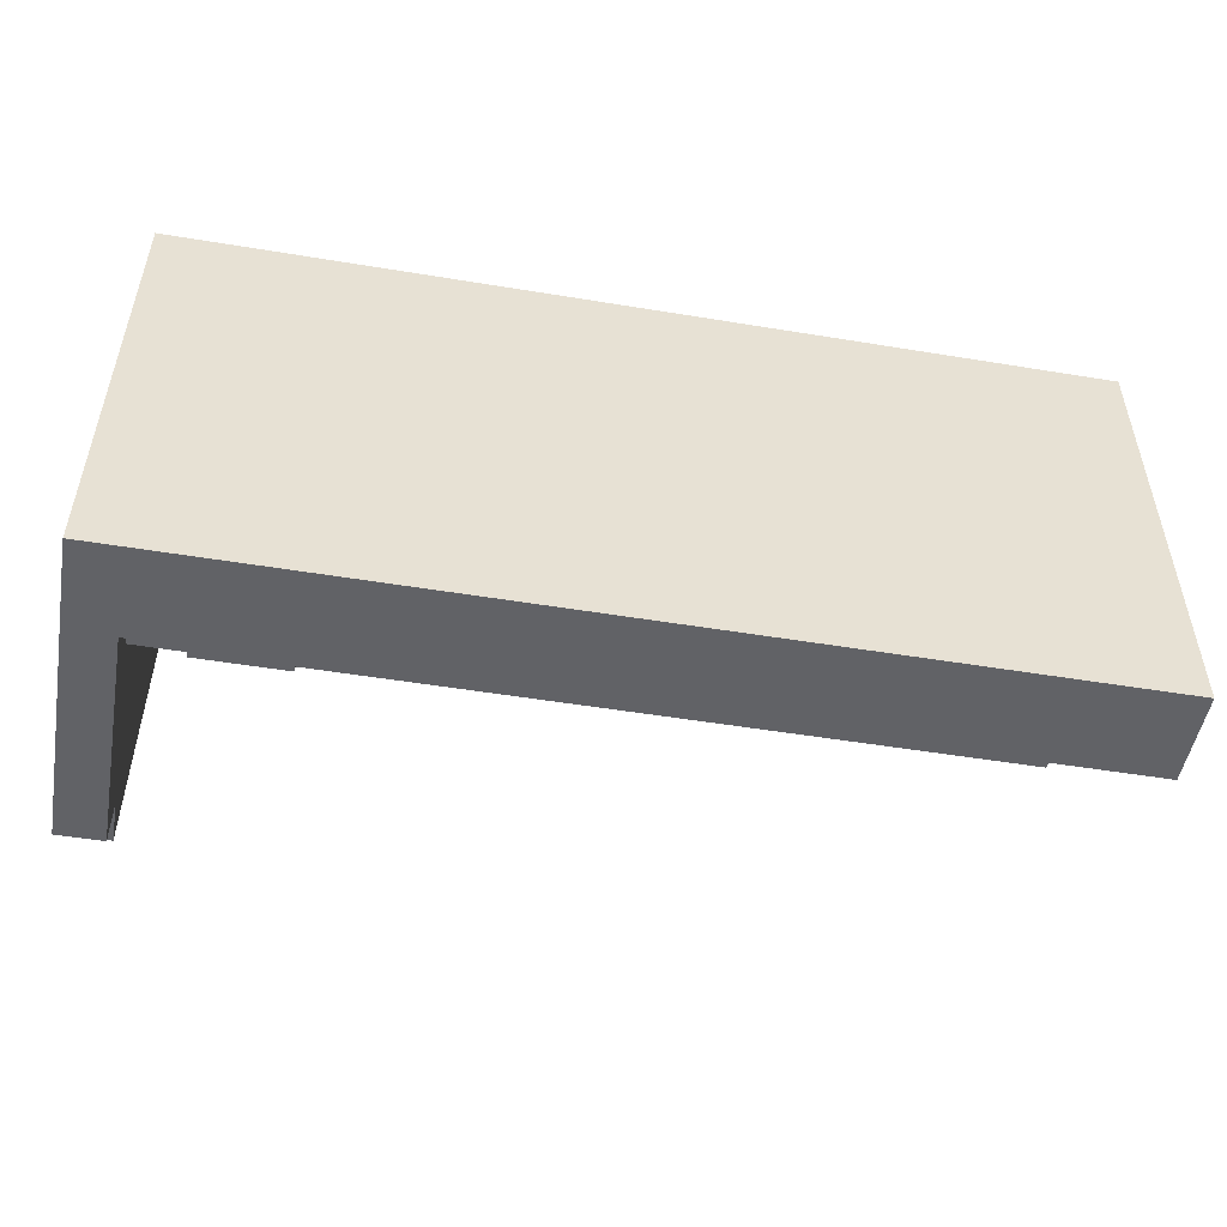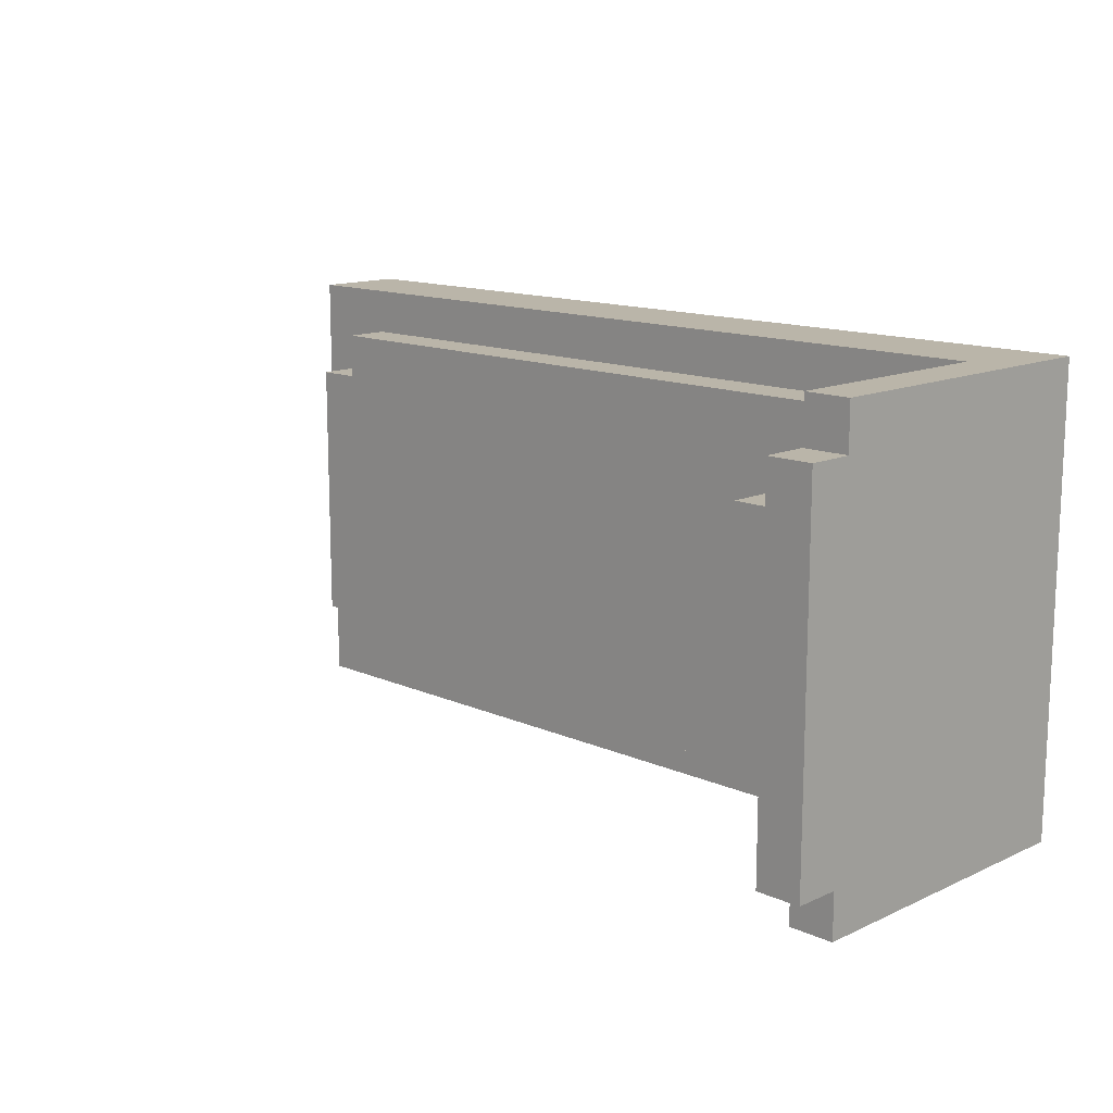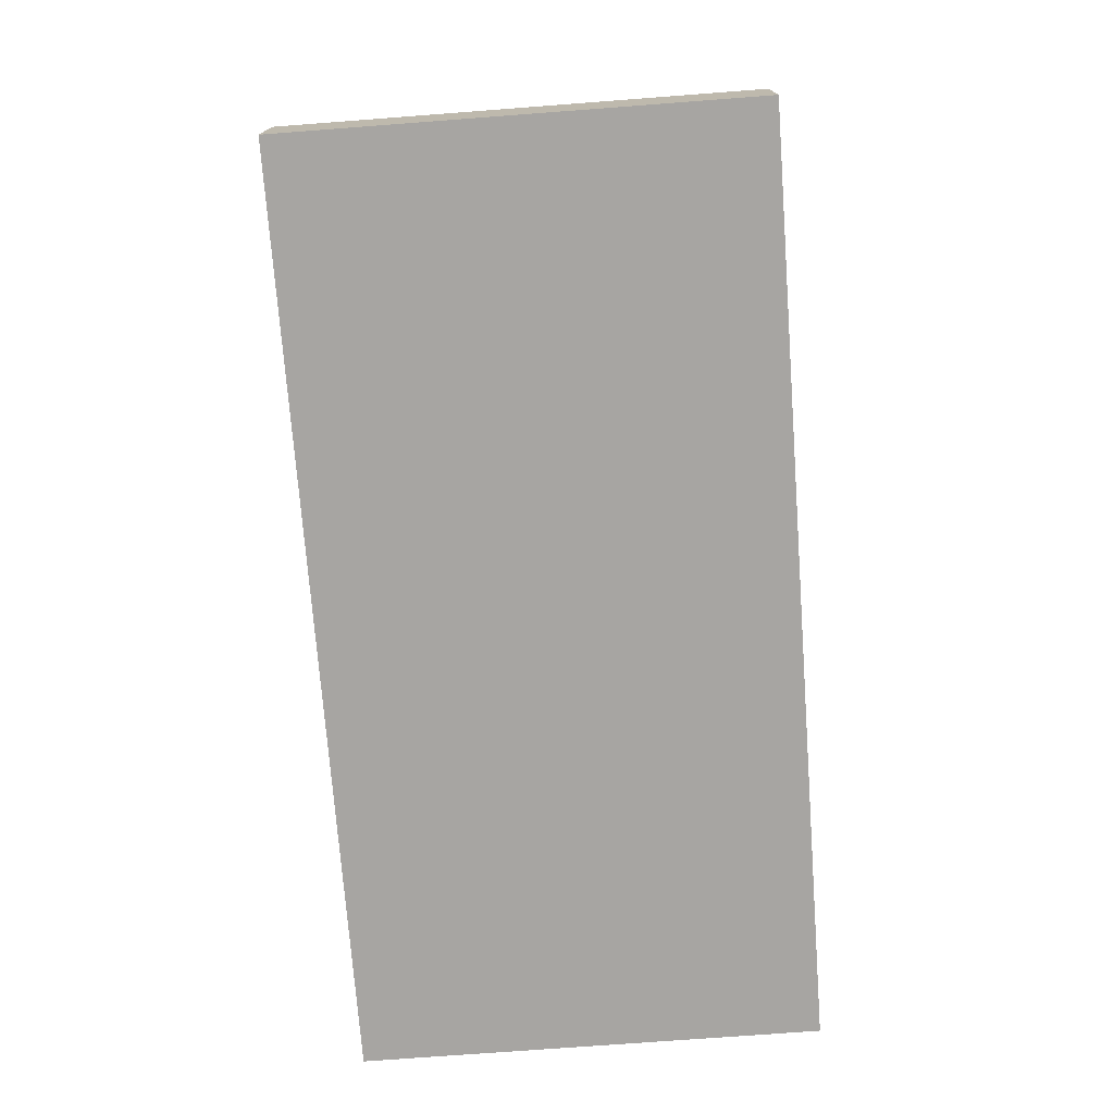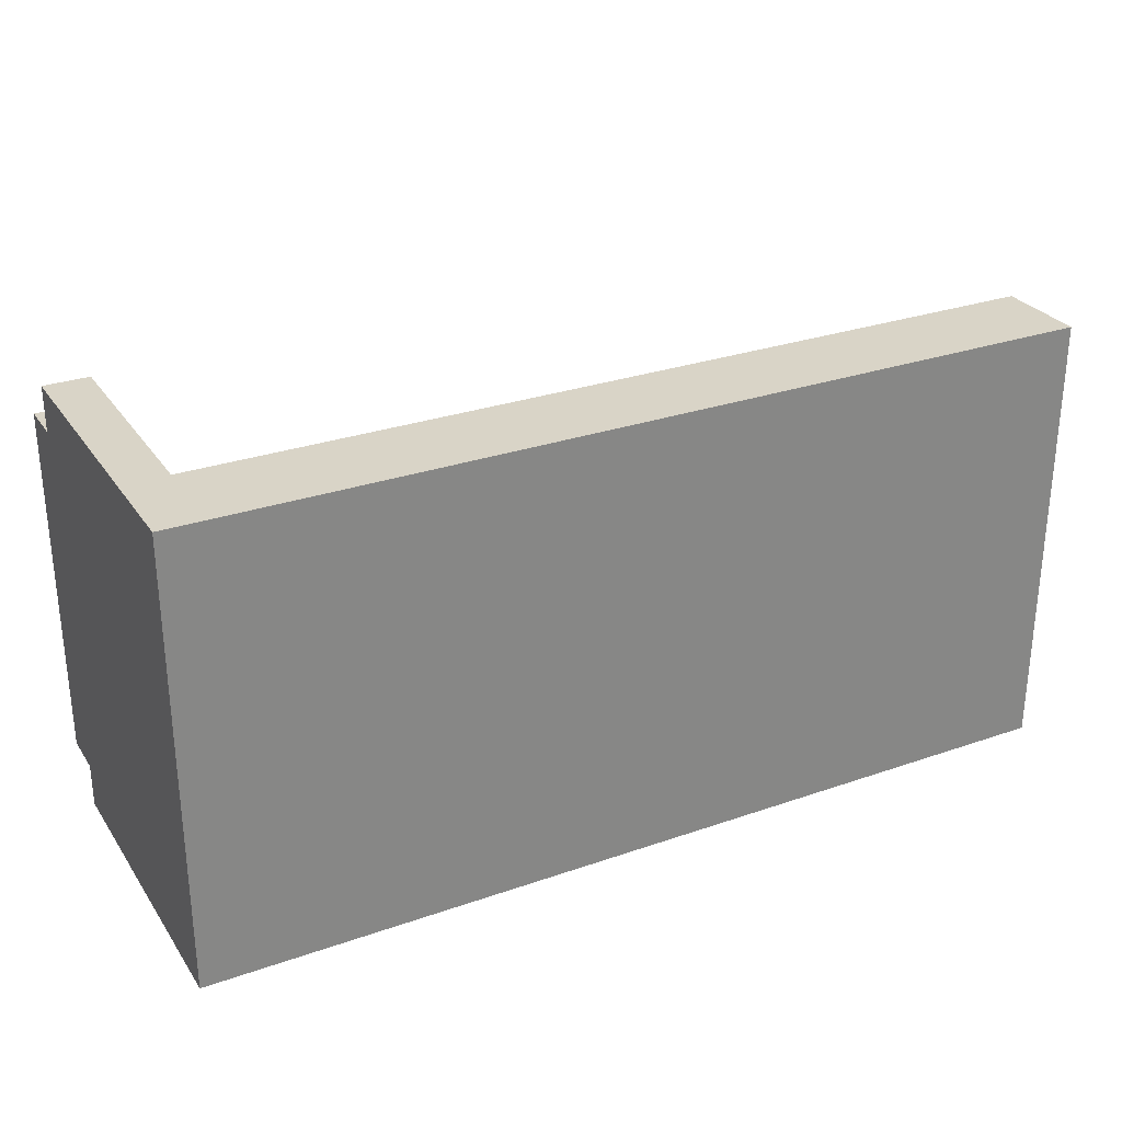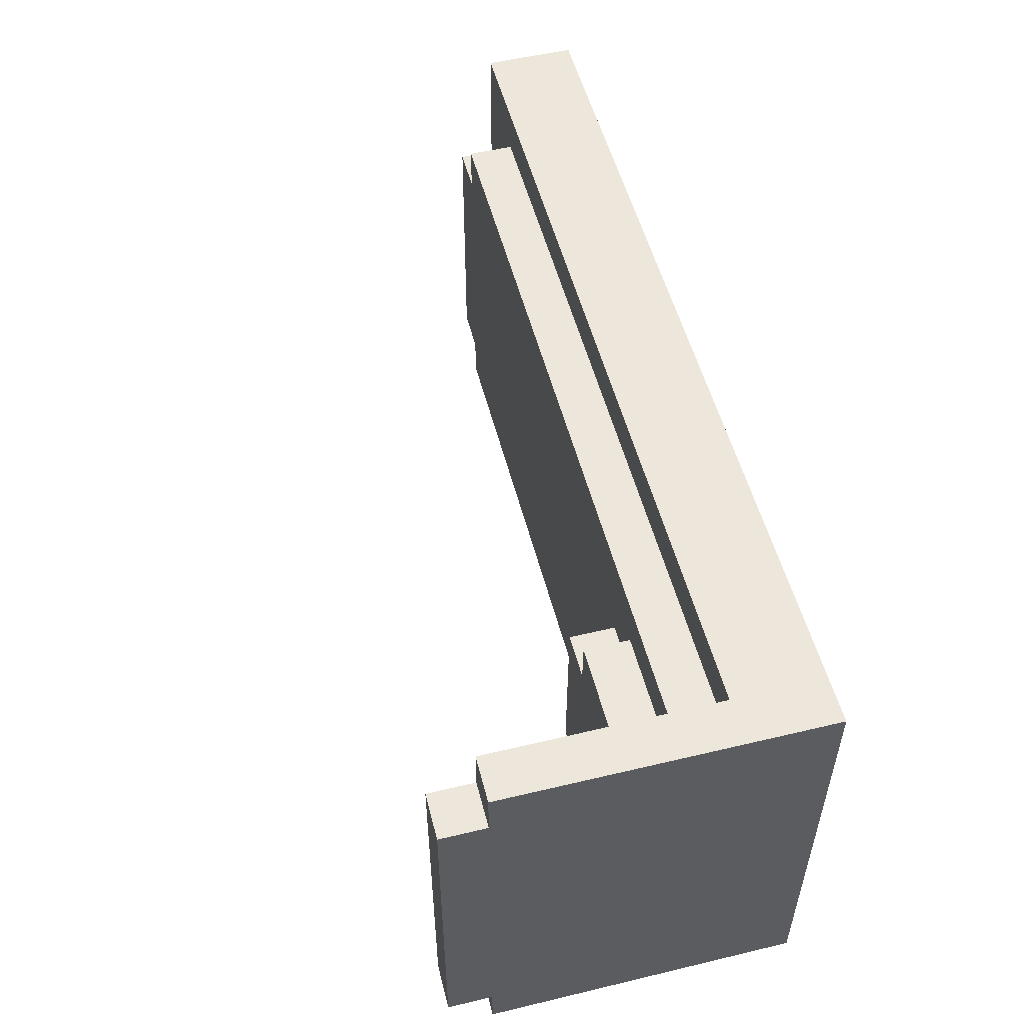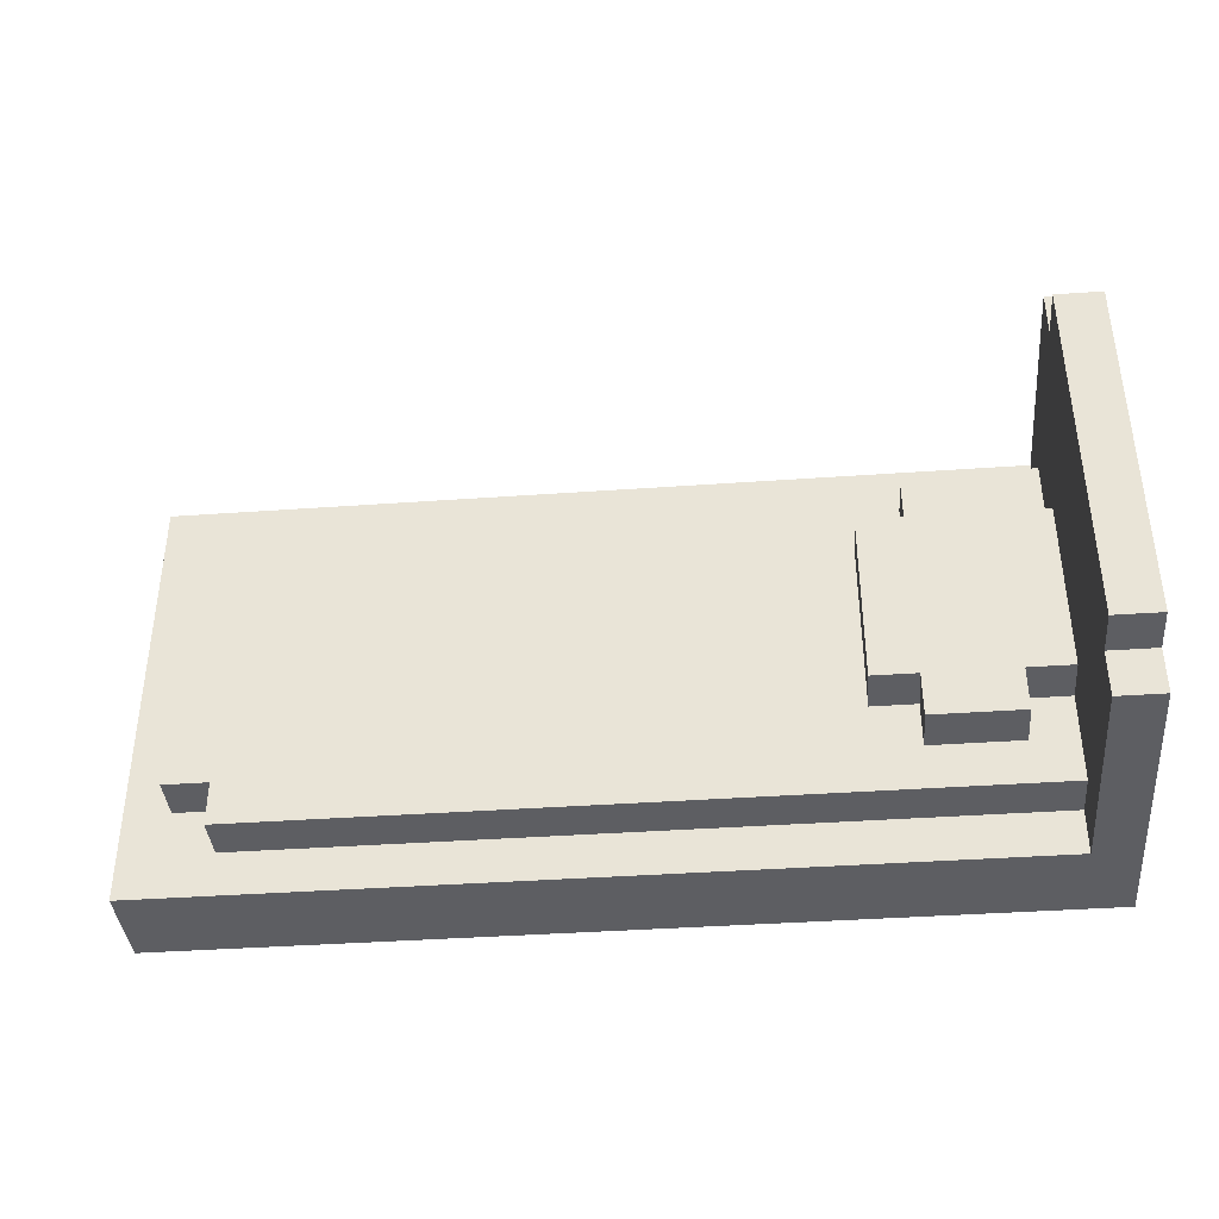
<metadata>
{"format":"obj","ext":"obj","renderer":"f3d","projection":"perspective","resolution":1024,"background":"white","views":[{"elev":-50.7,"azim":-10.2,"up":"+Z"},{"elev":13.6,"azim":-135.4,"up":"+Z"},{"elev":-73.9,"azim":94.3,"up":"+Y"},{"elev":28.5,"azim":-27.6,"up":"+Z"},{"elev":53.2,"azim":-104.3,"up":"+Z"},{"elev":-39.0,"azim":-174.9,"up":"+Z"}]}
</metadata>
<code>
v -10 0 5
v -10 0 -5
v -10 1 5
v -10 1 -5
v -10 3 4
v -10 3 3
v -10 3 -3
v -10 3 -4
v -10 4 2
v -10 4 1
v -10 4 -1
v -10 4 -2
v -10 5 4
v -10 5 3
v -10 5 2
v -10 5 1
v -10 5 -1
v -10 5 -2
v -10 5 -3
v -10 5 -4
v -10 6 4
v -10 6 3
v -10 6 2
v -10 6 1
v -10 6 -1
v -10 6 -2
v -10 6 -3
v -10 6 -4
v -10 7 5
v -10 7 4
v -10 7 3
v -10 7 2
v -10 7 1
v -10 7 -1
v -10 7 -2
v -10 7 -3
v -10 7 -4
v -10 7 -5
v -10 8 4
v -10 8 -4
v -8 3 3
v -8 3 2
v -8 3 -2
v -8 3 -3
v -8 4 3
v -8 4 2
v -8 4 -2
v -8 4 -3
v -9 2 5
v -9 2 4
v -9 2 -4
v -9 2 -5
v -9 3 4
v -9 3 3
v -9 3 2
v -9 3 -2
v -9 3 -3
v -9 3 -4
v -9 4 2
v -9 4 1
v -9 4 -1
v -9 4 -2
v -9 5 4
v -9 5 3
v -9 5 2
v -9 5 1
v -9 5 -1
v -9 5 -2
v -9 5 -3
v -9 5 -4
v -9 6 4
v -9 6 3
v -9 6 2
v -9 6 1
v -9 6 -1
v -9 6 -2
v -9 6 -3
v -9 6 -4
v -9 7 5
v -9 7 4
v -9 7 3
v -9 7 2
v -9 7 1
v -9 7 -1
v -9 7 -2
v -9 7 -3
v -9 7 -4
v -9 7 -5
v -9 8 4
v -9 8 -4
v -6 3 3
v -6 3 2
v -6 3 -2
v -6 3 -3
v -6 4 3
v -6 4 2
v -6 4 -2
v -6 4 -3
v -5 3 2
v -5 3 -2
v -5 4 2
v -5 4 -2
v 8 2 4
v 8 2 3
v 8 2 -3
v 8 2 -4
v 8 3 4
v 8 3 3
v 8 3 -3
v 8 3 -4
v 9 2 3
v 9 2 -3
v 9 3 3
v 9 3 -3
v 10 0 5
v 10 0 -5
v 10 1 5
v 10 1 -5
v 10 2 5
v 10 2 -5
v -10 0 5
v -10 1 5
v -10 7 5
v -9 2 5
v -9 7 5
v 10 0 5
v 10 1 5
v 10 2 5
v -10 7 4
v -10 8 4
v -9 2 4
v -9 3 4
v -9 7 4
v -9 8 4
v 8 2 4
v 8 3 4
v -8 3 3
v -8 4 3
v -6 3 3
v -6 4 3
v 8 2 3
v 8 3 3
v 9 2 3
v 9 3 3
v -9 3 2
v -9 4 2
v -8 3 2
v -8 4 2
v -6 3 2
v -6 4 2
v -5 3 2
v -5 4 2
v -9 3 -2
v -9 4 -2
v -8 3 -2
v -8 4 -2
v -6 3 -2
v -6 4 -2
v -5 3 -2
v -5 4 -2
v -8 3 -3
v -8 4 -3
v -6 3 -3
v -6 4 -3
v 8 2 -3
v 8 3 -3
v 9 2 -3
v 9 3 -3
v -10 7 -4
v -10 8 -4
v -9 2 -4
v -9 3 -4
v -9 7 -4
v -9 8 -4
v 8 2 -4
v 8 3 -4
v -10 0 -5
v -10 1 -5
v -10 7 -5
v -9 2 -5
v -9 7 -5
v 10 0 -5
v 10 1 -5
v 10 2 -5
v -10 0 5
v 10 0 5
v -9 0 4
v 9 0 4
v -9 0 -4
v 9 0 -4
v -10 0 -5
v 10 0 -5
v -9 2 5
v 10 2 5
v -9 2 4
v 8 2 4
v 8 2 3
v 9 2 3
v 8 2 -3
v 9 2 -3
v -9 2 -4
v 8 2 -4
v -9 2 -5
v 10 2 -5
v -9 3 4
v 8 3 4
v -9 3 3
v -8 3 3
v -6 3 3
v 8 3 3
v 9 3 3
v -9 3 2
v -8 3 2
v -6 3 2
v -5 3 2
v -9 3 -2
v -8 3 -2
v -6 3 -2
v -5 3 -2
v -9 3 -3
v -8 3 -3
v -6 3 -3
v 8 3 -3
v 9 3 -3
v -9 3 -4
v 8 3 -4
v -8 4 3
v -6 4 3
v -9 4 2
v -8 4 2
v -6 4 2
v -5 4 2
v -9 4 1
v -9 4 -1
v -9 4 -2
v -8 4 -2
v -6 4 -2
v -5 4 -2
v -8 4 -3
v -6 4 -3
v -10 7 5
v -9 7 5
v -10 7 4
v -9 7 4
v -10 7 -4
v -9 7 -4
v -10 7 -5
v -9 7 -5
v -10 8 4
v -9 8 4
v -10 8 -4
v -9 8 -4
f 3 2 1
f 4 2 3
f 5 4 3
f 6 4 5
f 7 4 6
f 8 4 7
f 9 7 6
f 10 7 9
f 11 7 10
f 12 7 11
f 13 5 3
f 13 6 5
f 14 9 6
f 14 6 13
f 15 10 9
f 15 9 14
f 16 11 10
f 16 10 15
f 17 12 11
f 17 11 16
f 18 7 12
f 18 12 17
f 19 8 7
f 19 7 18
f 20 4 8
f 20 8 19
f 21 17 16
f 21 16 15
f 21 20 19
f 21 15 14
f 21 14 13
f 21 13 3
f 21 18 17
f 21 19 18
f 22 20 21
f 23 20 22
f 24 20 23
f 25 20 24
f 26 20 25
f 27 20 26
f 28 4 20
f 28 20 27
f 29 21 3
f 30 22 21
f 30 21 29
f 31 23 22
f 31 22 30
f 32 24 23
f 32 23 31
f 33 25 24
f 33 24 32
f 34 26 25
f 34 25 33
f 35 27 26
f 35 26 34
f 36 28 27
f 36 27 35
f 37 4 28
f 37 28 36
f 38 4 37
f 39 34 33
f 39 36 35
f 39 37 36
f 39 35 34
f 39 33 32
f 39 32 31
f 39 31 30
f 40 37 39
f 45 42 41
f 46 42 45
f 47 44 43
f 48 44 47
f 49 50 53
f 51 52 58
f 54 55 59
f 56 57 62
f 49 53 63
f 53 54 63
f 54 59 64
f 63 54 64
f 59 60 65
f 64 59 65
f 60 61 66
f 65 60 66
f 61 62 67
f 66 61 67
f 62 57 68
f 67 62 68
f 57 58 69
f 68 57 69
f 58 52 70
f 69 58 70
f 64 65 71
f 65 66 71
f 69 70 71
f 66 67 71
f 63 64 71
f 49 63 71
f 68 69 71
f 67 68 71
f 71 70 72
f 72 70 73
f 73 70 74
f 74 70 75
f 75 70 76
f 76 70 77
f 70 52 78
f 77 70 78
f 49 71 79
f 71 72 80
f 79 71 80
f 72 73 81
f 80 72 81
f 73 74 82
f 81 73 82
f 74 75 83
f 82 74 83
f 75 76 84
f 83 75 84
f 76 77 85
f 84 76 85
f 77 78 86
f 85 77 86
f 78 52 87
f 86 78 87
f 87 52 88
f 83 84 89
f 85 86 89
f 86 87 89
f 84 85 89
f 82 83 89
f 81 82 89
f 80 81 89
f 89 87 90
f 91 92 95
f 95 92 96
f 93 94 97
f 97 94 98
f 99 100 101
f 101 100 102
f 103 104 107
f 107 104 108
f 105 106 109
f 109 106 110
f 111 112 113
f 113 112 114
f 115 116 117
f 117 116 118
f 117 118 119
f 119 118 120
f 124 123 122
f 125 123 124
f 126 122 121
f 127 124 122
f 127 122 126
f 128 124 127
f 133 130 129
f 134 130 133
f 135 132 131
f 136 132 135
f 139 138 137
f 140 138 139
f 143 142 141
f 144 142 143
f 147 146 145
f 148 146 147
f 151 150 149
f 152 150 151
f 153 154 155
f 155 154 156
f 157 158 159
f 159 158 160
f 161 162 163
f 163 162 164
f 165 166 167
f 167 166 168
f 169 170 173
f 173 170 174
f 171 172 175
f 175 172 176
f 178 179 180
f 180 179 181
f 177 178 182
f 178 180 183
f 182 178 183
f 183 180 184
f 187 186 185
f 188 186 187
f 189 187 185
f 189 188 187
f 190 186 188
f 190 188 189
f 191 189 185
f 191 190 189
f 192 186 190
f 192 190 191
f 193 194 195
f 195 194 196
f 196 194 197
f 197 194 198
f 198 194 200
f 199 200 202
f 201 202 203
f 200 194 204
f 203 202 204
f 202 200 204
f 205 206 207
f 207 206 208
f 208 206 209
f 209 206 210
f 207 208 212
f 212 208 213
f 210 211 214
f 209 210 214
f 214 211 215
f 215 211 219
f 216 217 220
f 220 217 221
f 218 219 222
f 219 211 223
f 222 219 223
f 223 211 224
f 220 221 225
f 221 222 225
f 222 223 225
f 225 223 226
f 227 228 230
f 230 228 231
f 229 230 233
f 231 232 233
f 230 231 233
f 233 232 234
f 234 232 235
f 235 232 236
f 236 232 237
f 237 232 238
f 236 237 239
f 239 237 240
f 241 242 243
f 243 242 244
f 245 246 247
f 247 246 248
f 249 250 251
f 251 250 252

</code>
